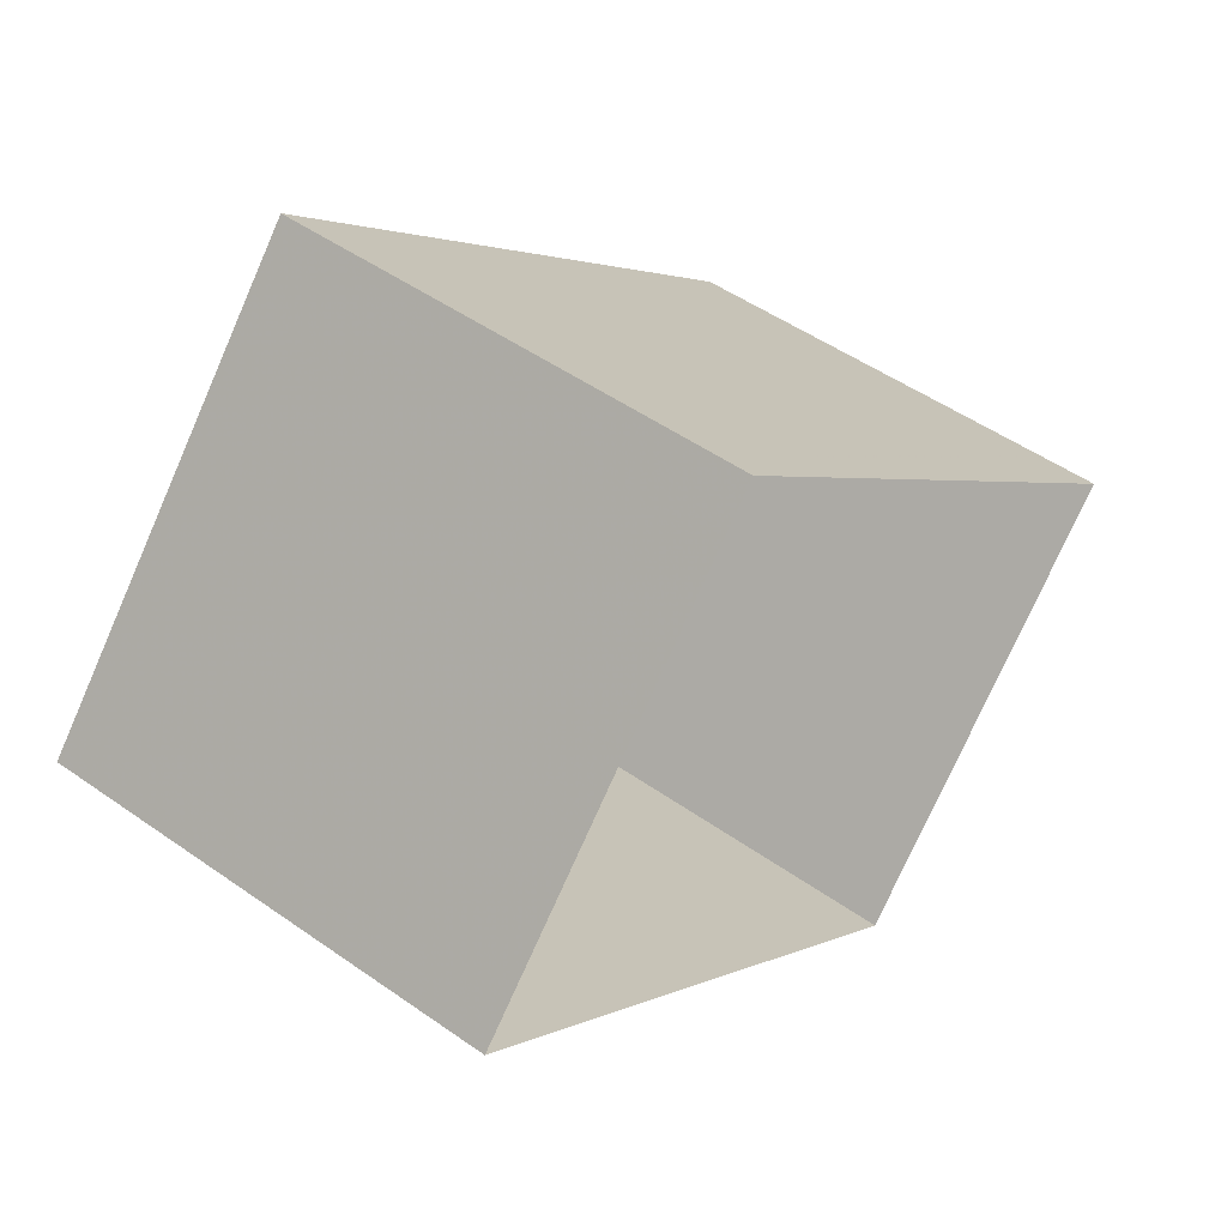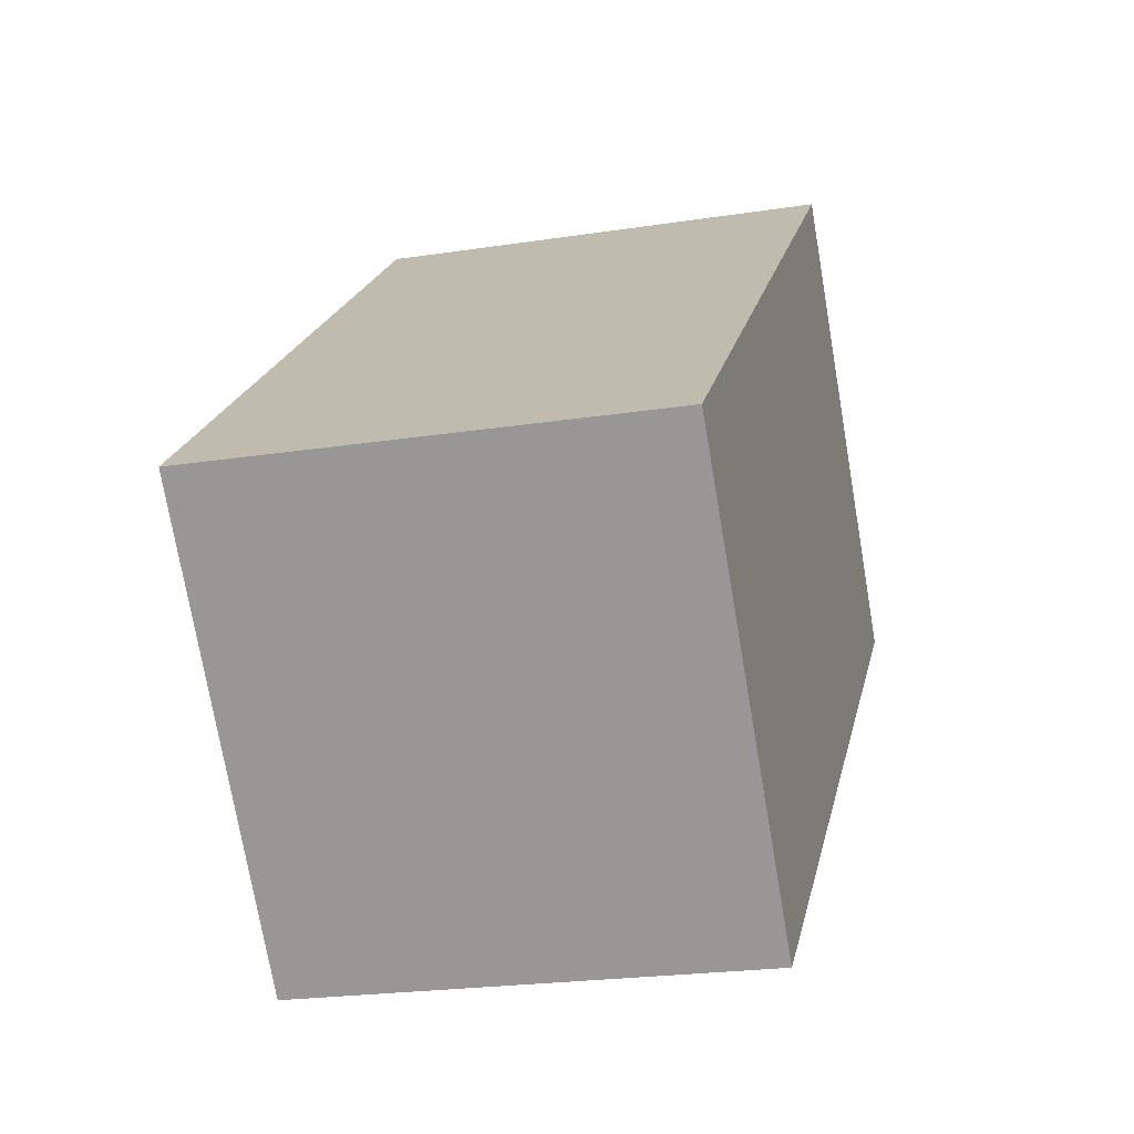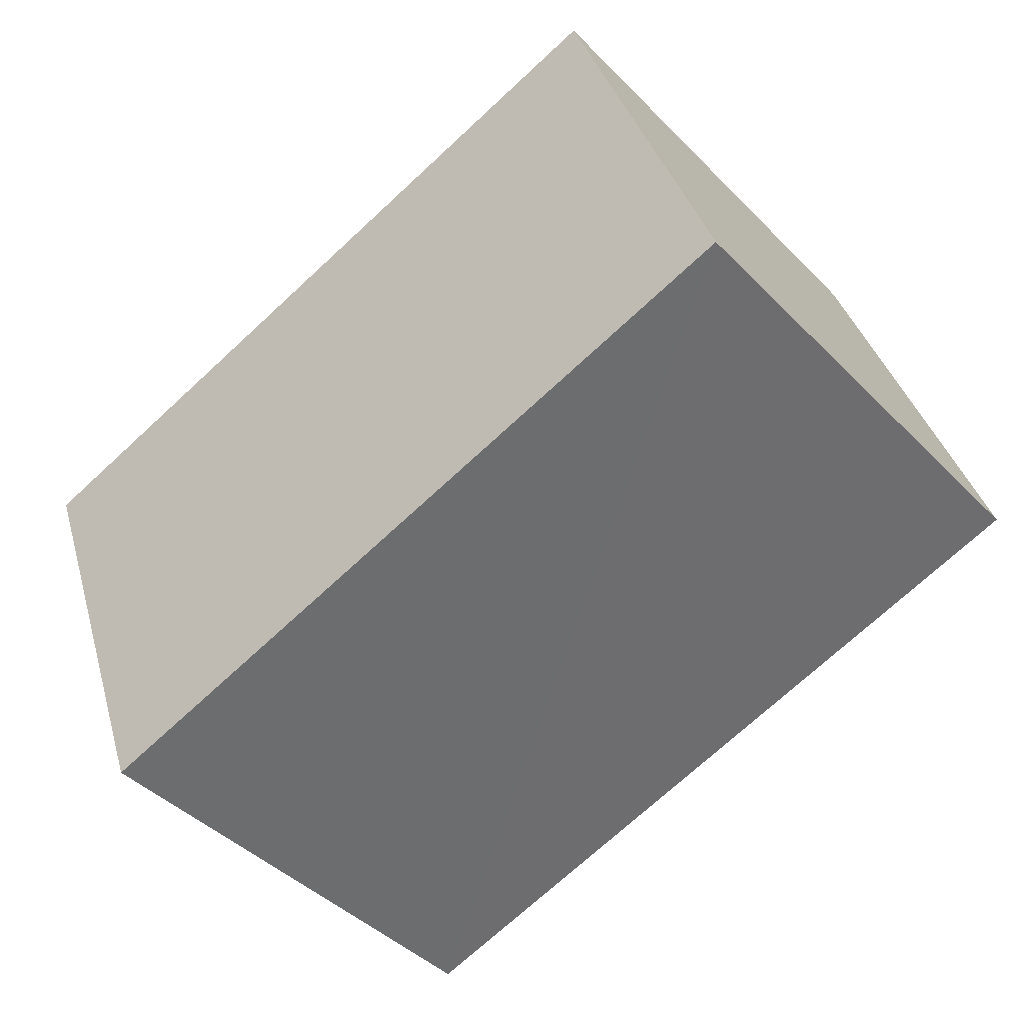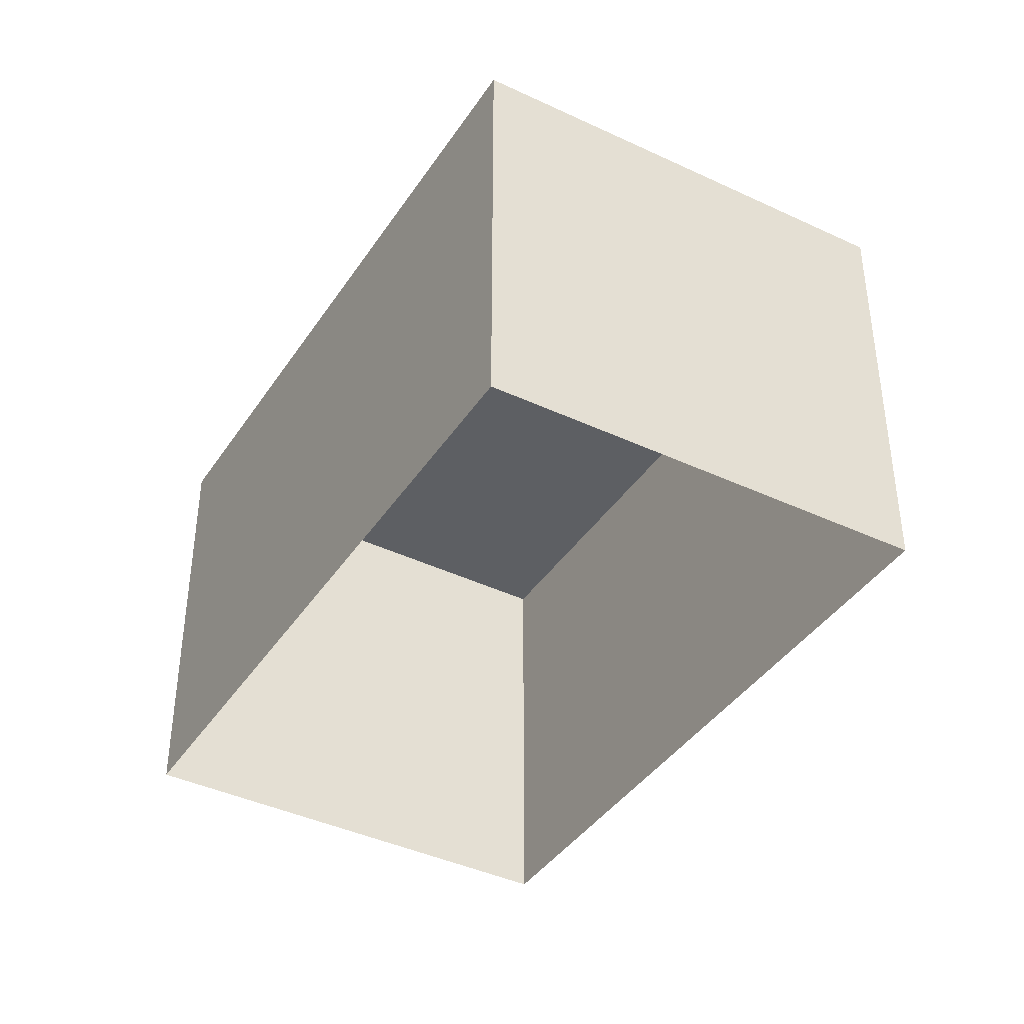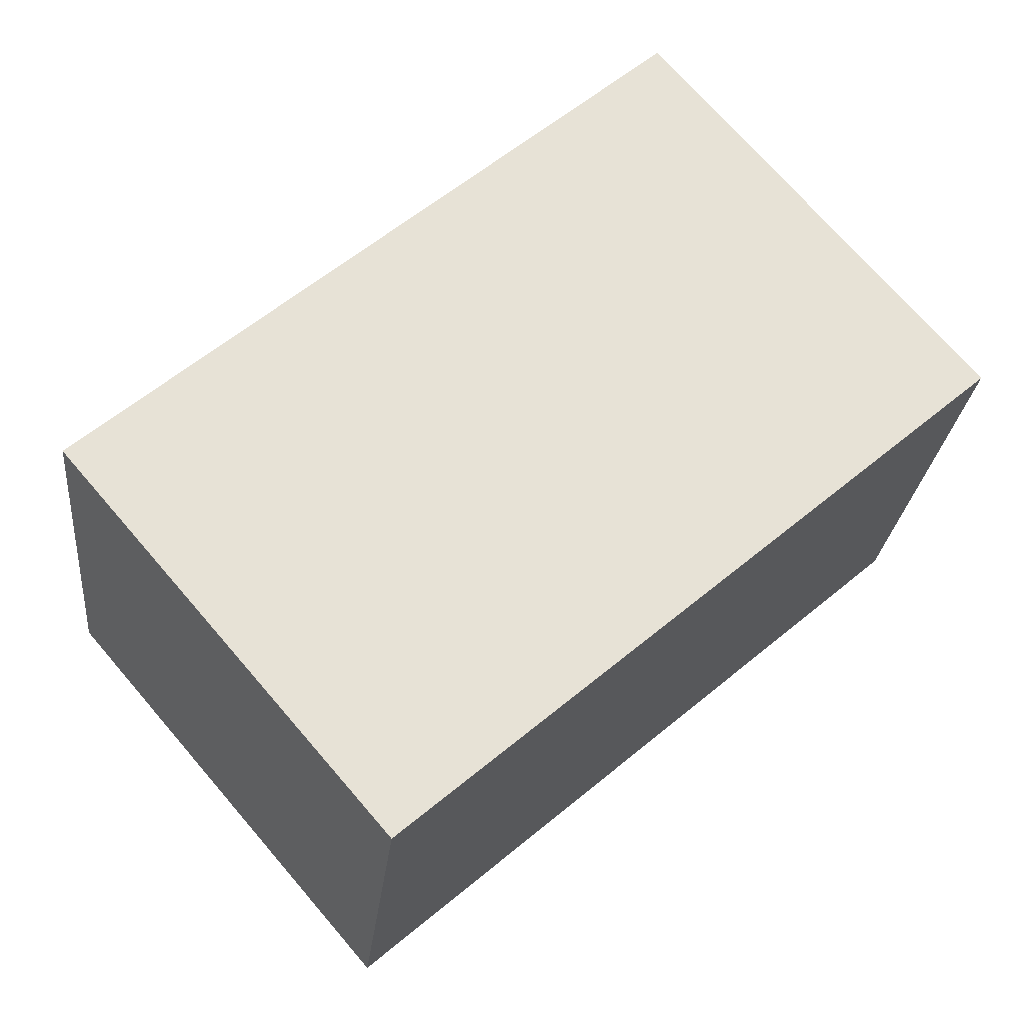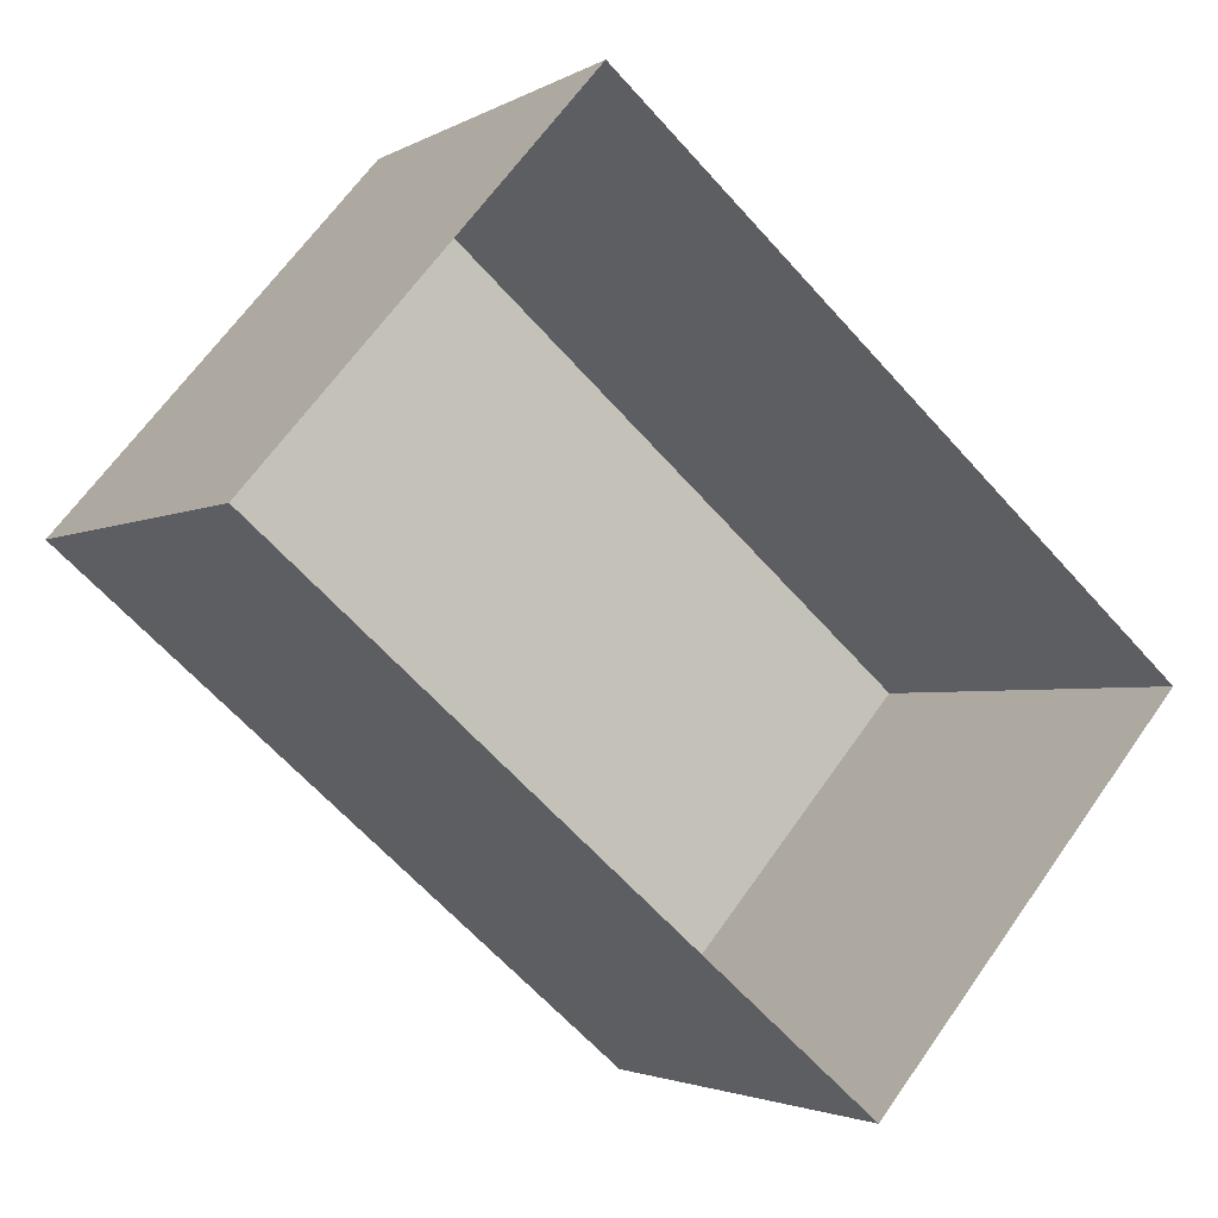
<metadata>
{"format":"obj","ext":"obj","renderer":"f3d","projection":"perspective","resolution":1024,"background":"white","views":[{"elev":49.6,"azim":128.0,"up":"+Y"},{"elev":-22.3,"azim":-75.0,"up":"+Y"},{"elev":36.3,"azim":-15.2,"up":"+Y"},{"elev":-40.3,"azim":100.4,"up":"+Z"},{"elev":-25.2,"azim":-6.1,"up":"+Y"},{"elev":-2.6,"azim":151.5,"up":"+Y"}]}
</metadata>
<code>
v -2.233e+05 -1.272e+05 18.1
v -2.233e+05 -1.272e+05 18.1
v -2.233e+05 -1.272e+05 18.1
v -2.233e+05 -1.272e+05 18.1
v -2.233e+05 -1.272e+05 20.44
v -2.233e+05 -1.272e+05 20.44
v -2.233e+05 -1.272e+05 20.44
v -2.233e+05 -1.272e+05 20.44
f 1 2 3
f 4 1 3
f 5 6 7
f 8 5 7
f 7 3 2
f 8 7 2
f 7 4 3
f 7 6 4
f 8 2 1
f 5 8 1
f 6 1 4
f 6 5 1

</code>
